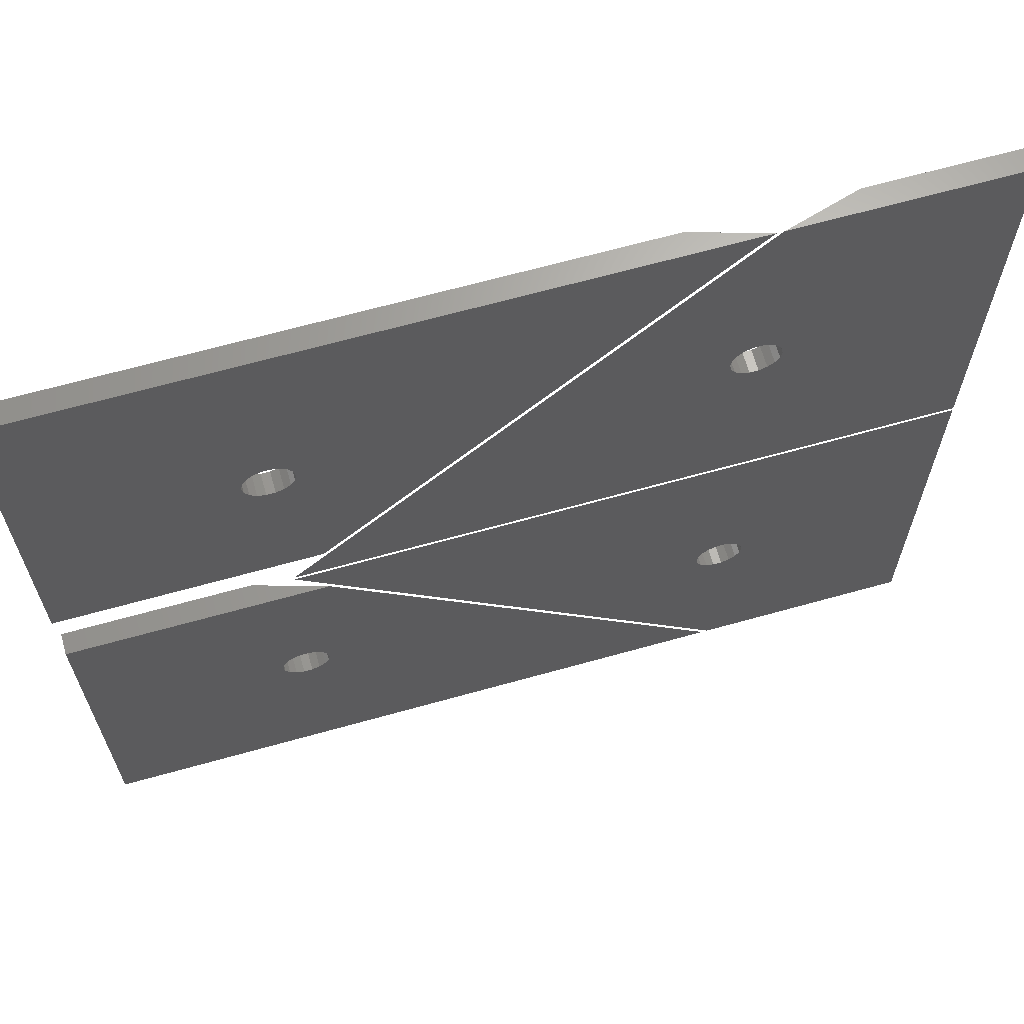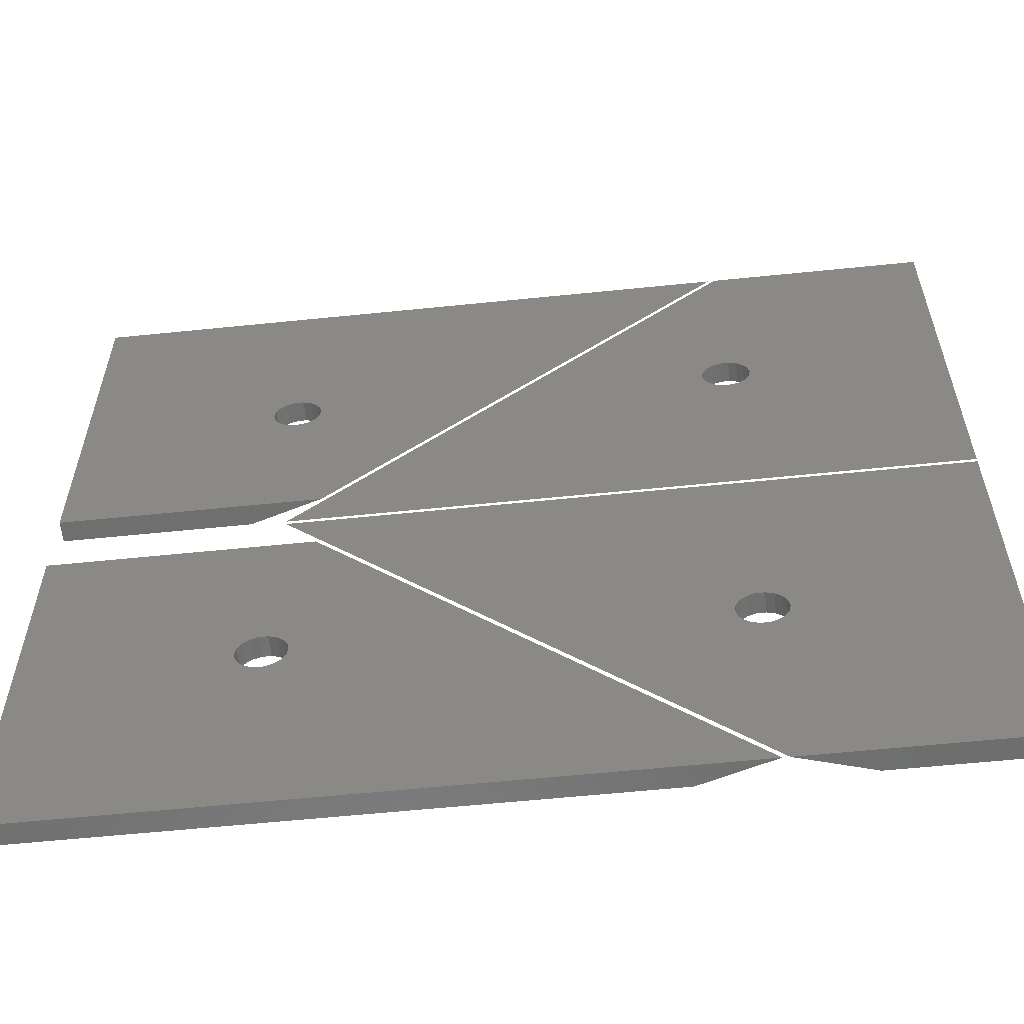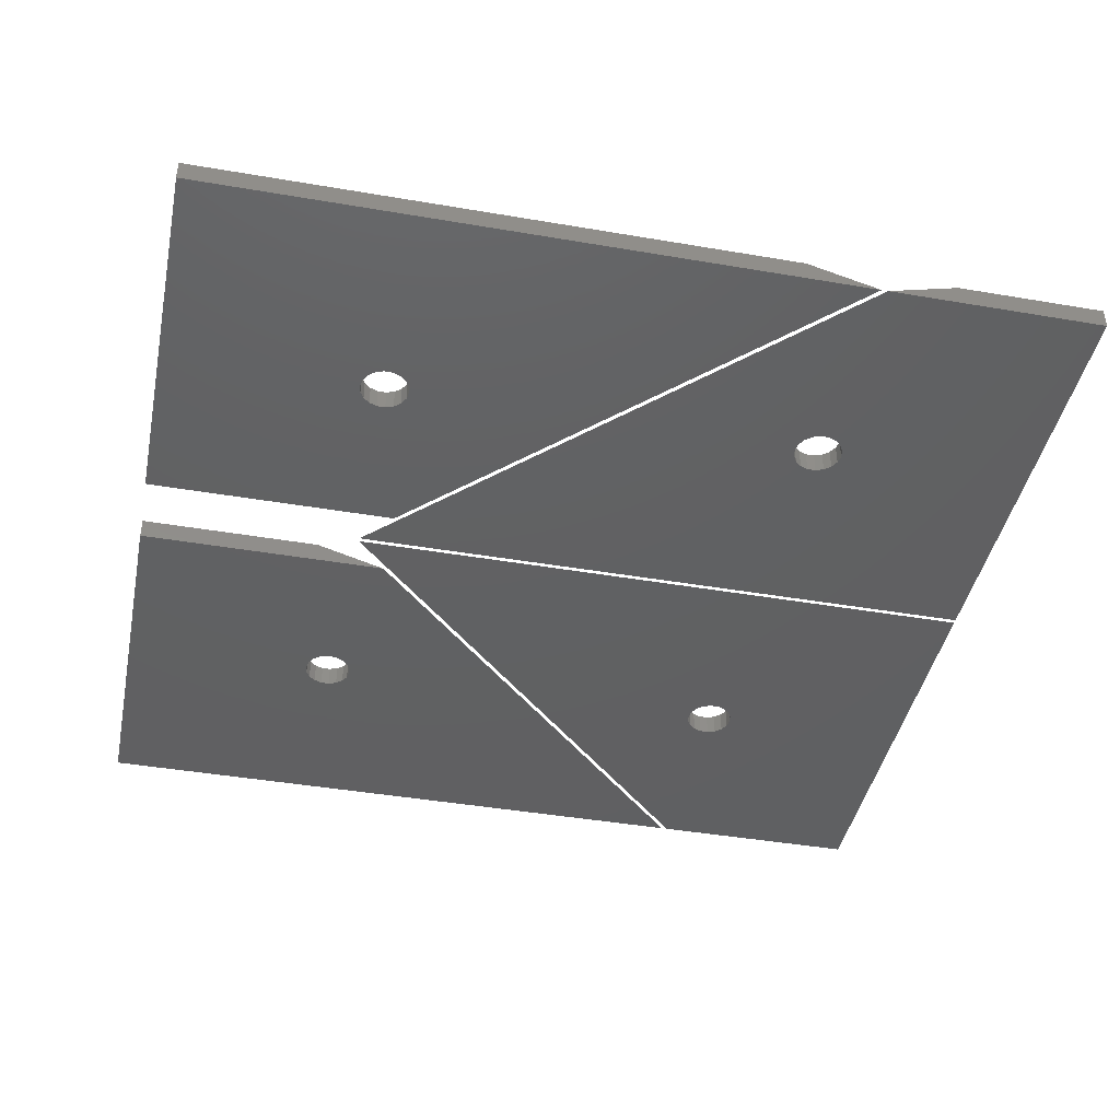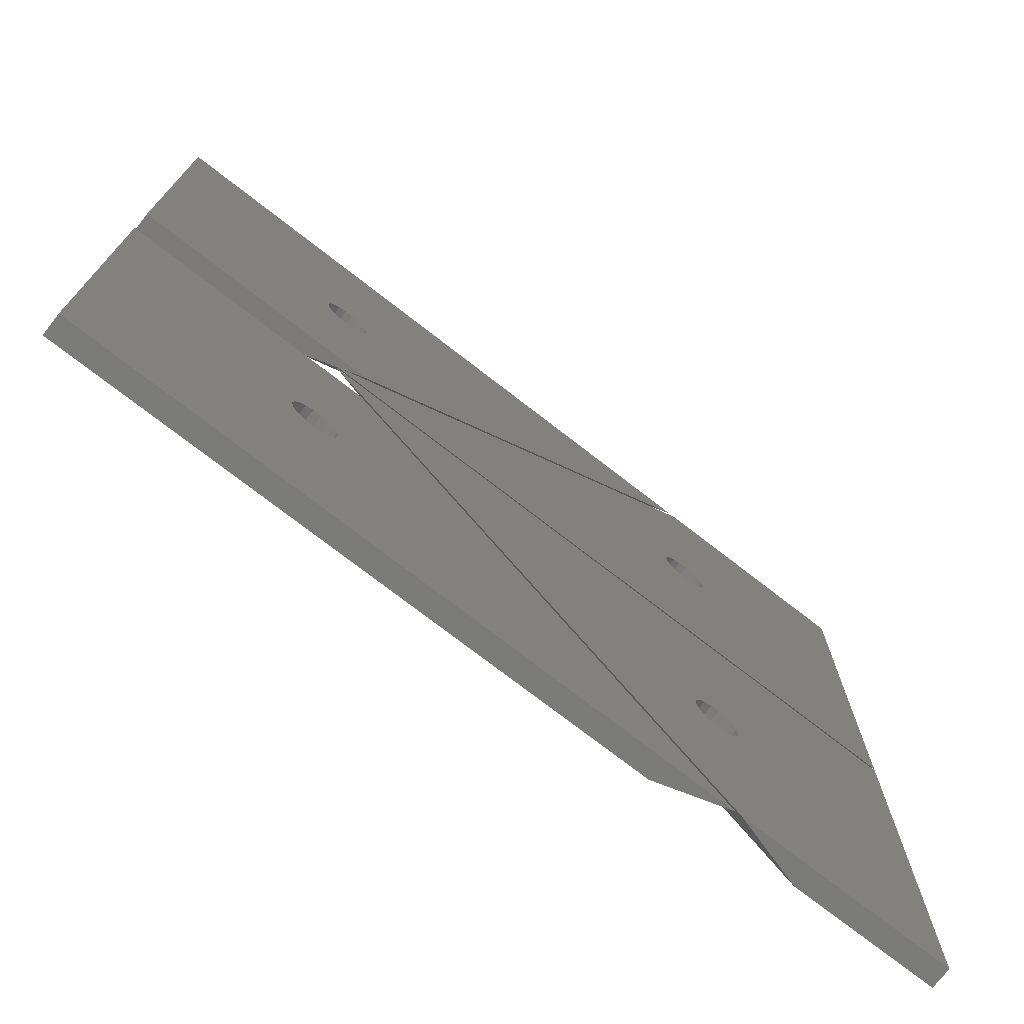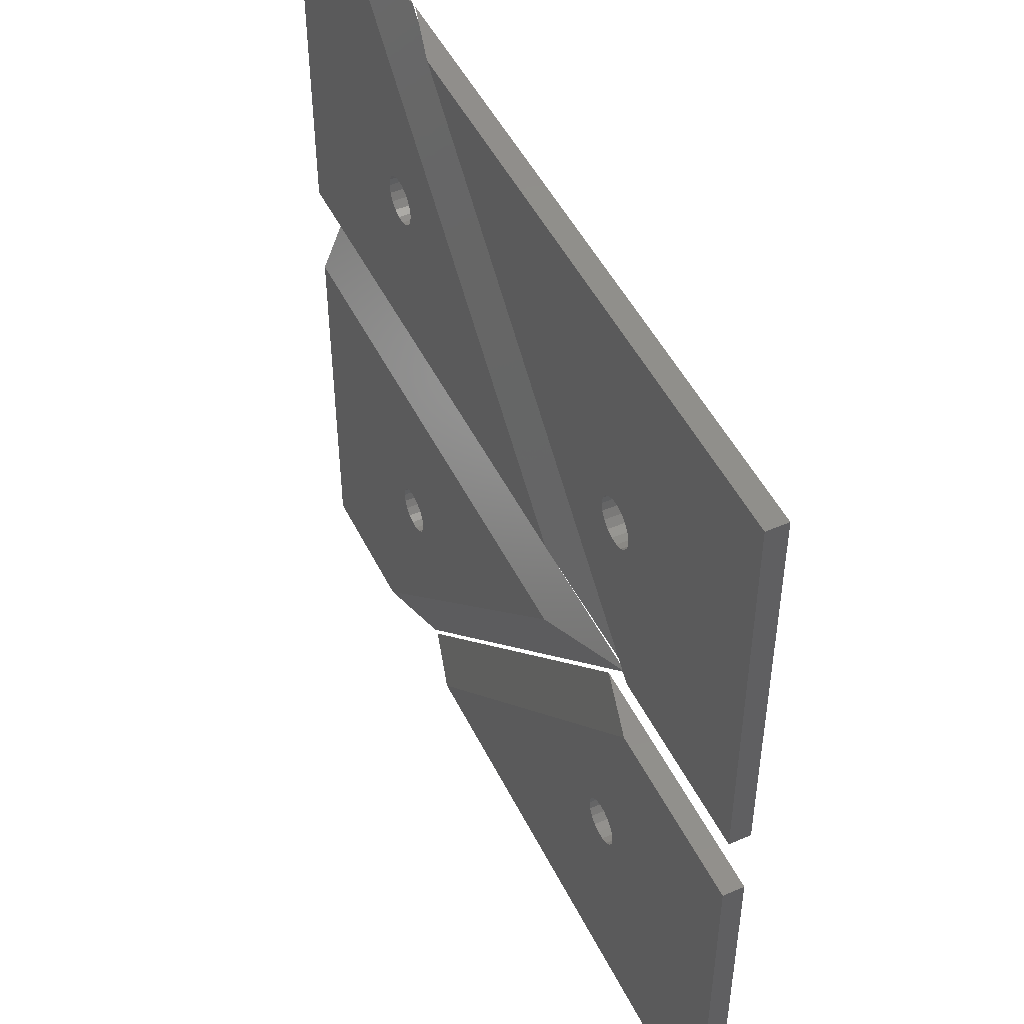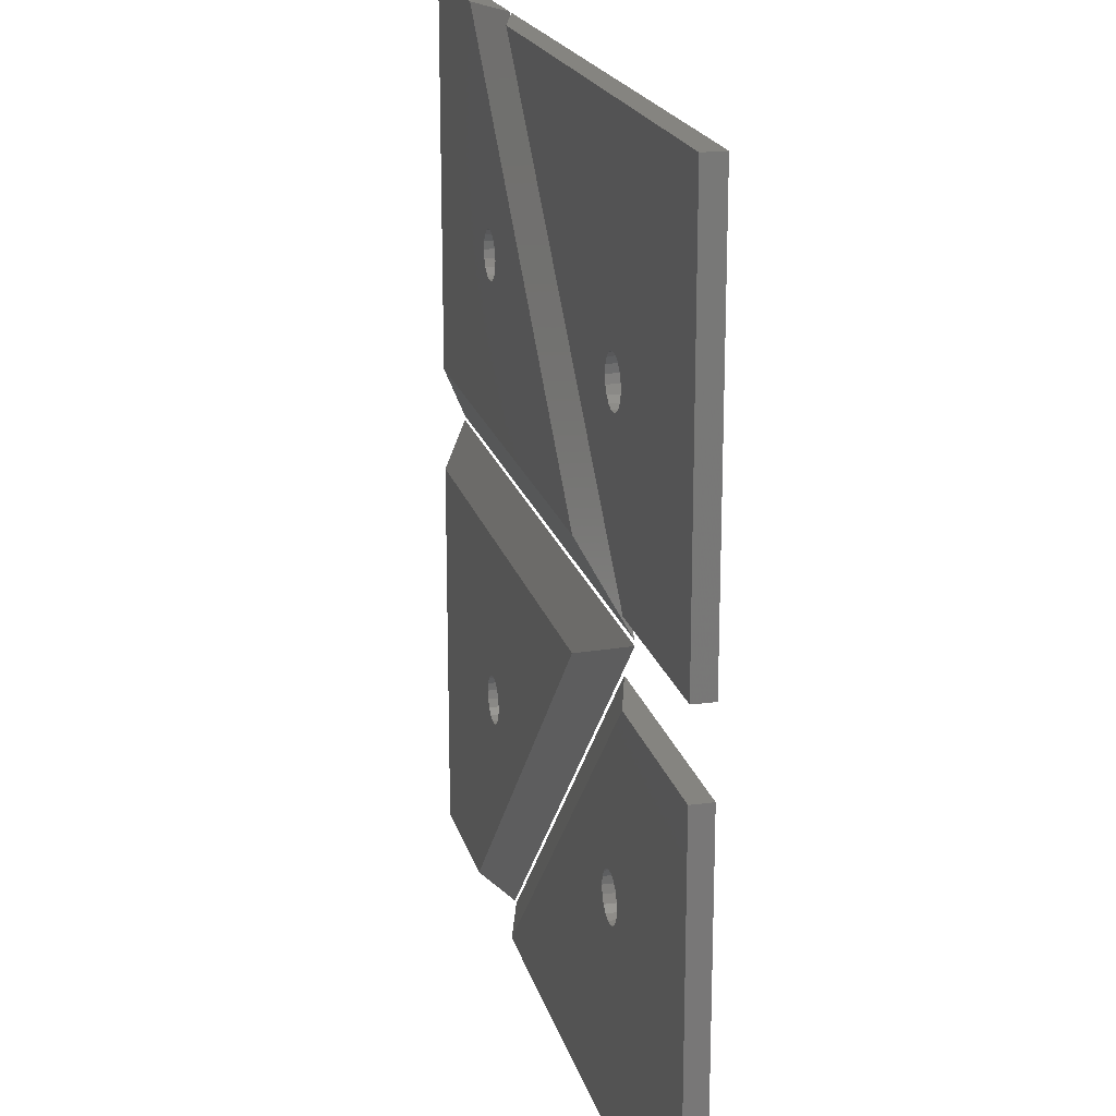
<metadata>
{"format":"stl","ext":"stl","renderer":"f3d","projection":"perspective","resolution":1024,"background":"white","views":[{"elev":66.1,"azim":164.3,"up":"+Y"},{"elev":-59.5,"azim":-174.0,"up":"+Y"},{"elev":-42.2,"azim":168.4,"up":"+Z"},{"elev":-74.4,"azim":142.2,"up":"+Y"},{"elev":49.0,"azim":64.4,"up":"+Y"},{"elev":19.4,"azim":76.2,"up":"+Y"}]}
</metadata>
<code>
# stl→obj: 176 verts, 352 faces
v 0.0009204 19.9 0
v 29.77 19.9 0
v 10.84 10.71 0
v 9.852 0.001 0
v 11.1 10 0
v -0.01493 0.001 0
v 8.896 10 0
v 9.153 10.71 0
v 11.03 10.38 0
v 11.03 9.624 0
v 10.55 10.95 0
v 10.19 11.08 0
v 9.805 11.08 0
v 9.446 10.95 0
v 8.962 10.38 0
v 8.962 9.624 0
v 9.153 9.293 0
v 9.446 9.047 0
v 9.805 8.917 0
v 10.19 8.917 0
v 10.55 9.047 0
v 10.84 9.293 0
v -0.0009112 17.6 0.96
v 24.21 17.6 0.96
v 6.598 0.001 0.96
v -0.01493 0.001 0.96
v 10.55 10.95 0.96
v 10.55 9.047 0.96
v 8.962 10.38 0.96
v 9.153 10.71 0.96
v 11.1 10 0.96
v 11.03 10.38 0.96
v 11.03 9.624 0.96
v 10.84 10.71 0.96
v 10.19 11.08 0.96
v 9.805 11.08 0.96
v 9.446 10.95 0.96
v 8.896 10 0.96
v 8.962 9.624 0.96
v 9.153 9.293 0.96
v 9.446 9.047 0.96
v 9.805 8.917 0.96
v 10.19 8.917 0.96
v 10.84 9.293 0.96
v 29.77 20.1 0
v 0.0009204 20.1 0
v 9.446 29.05 0
v -0.01493 40 0
v 9.153 30.71 0
v 9.852 40 0
v 10.84 30.71 0
v 11.1 30 0
v 11.03 29.62 0
v 11.03 30.38 0
v 10.55 30.95 0
v 10.19 31.08 0
v 9.805 31.08 0
v 9.446 30.95 0
v 8.962 30.38 0
v 8.896 30 0
v 8.962 29.62 0
v 9.153 29.29 0
v 9.805 28.92 0
v 10.19 28.92 0
v 10.55 29.05 0
v 10.84 29.29 0
v 24.21 22.4 0.96
v -0.0009112 22.4 0.96
v -0.01493 40 0.96
v 6.598 40 0.96
v 9.446 29.05 0.96
v 9.153 30.71 0.96
v 10.84 30.71 0.96
v 11.03 30.38 0.96
v 11.1 30 0.96
v 11.03 29.62 0.96
v 10.55 30.95 0.96
v 10.19 31.08 0.96
v 9.805 31.08 0.96
v 9.446 30.95 0.96
v 8.962 30.38 0.96
v 8.896 30 0.96
v 8.962 29.62 0.96
v 9.153 29.29 0.96
v 9.805 28.92 0.96
v 10.19 28.92 0.96
v 10.55 29.05 0.96
v 10.84 29.29 0.96
v 28.35 18.2 0
v 40 18.2 0
v 31.03 10.38 0
v 39.98 0.001 0
v 31.1 10 0
v 10.13 0.001 0
v 29.15 9.293 0
v 29.45 10.95 0
v 31.03 9.624 0
v 30.84 10.71 0
v 30.55 10.95 0
v 30.19 11.08 0
v 29.81 11.08 0
v 29.15 10.71 0
v 28.96 10.38 0
v 28.9 10 0
v 28.96 9.624 0
v 29.45 9.047 0
v 29.81 8.917 0
v 30.19 8.917 0
v 30.55 9.047 0
v 30.84 9.293 0
v 31.6 18.2 0.96
v 40 18.2 0.96
v 39.98 0.001 0.96
v 13.39 0.001 0.96
v 31.1 10 0.96
v 29.15 9.293 0.96
v 29.45 10.95 0.96
v 31.03 10.38 0.96
v 31.03 9.624 0.96
v 30.84 10.71 0.96
v 30.55 10.95 0.96
v 30.19 11.08 0.96
v 29.81 11.08 0.96
v 29.15 10.71 0.96
v 28.96 10.38 0.96
v 28.9 10 0.96
v 28.96 9.624 0.96
v 29.45 9.047 0.96
v 29.81 8.917 0.96
v 30.19 8.917 0.96
v 30.55 9.047 0.96
v 30.84 9.293 0.96
v 40 21.8 0
v 28.35 21.8 0
v 29.45 29.05 0
v 10.13 40 0
v 28.9 30 0
v 39.98 40 0
v 30.55 30.95 0
v 31.1 30 0
v 31.03 29.62 0
v 31.03 30.38 0
v 30.84 30.71 0
v 30.19 31.08 0
v 29.81 31.08 0
v 29.45 30.95 0
v 29.15 30.71 0
v 28.96 30.38 0
v 28.96 29.62 0
v 29.15 29.29 0
v 29.81 28.92 0
v 30.19 28.92 0
v 30.55 29.05 0
v 30.84 29.29 0
v 40 21.8 0.96
v 31.6 21.8 0.96
v 13.39 40 0.96
v 39.98 40 0.96
v 31.1 30 0.96
v 28.96 29.62 0.96
v 30.55 30.95 0.96
v 31.03 29.62 0.96
v 31.03 30.38 0.96
v 30.84 30.71 0.96
v 30.19 31.08 0.96
v 29.81 31.08 0.96
v 29.45 30.95 0.96
v 29.15 30.71 0.96
v 28.96 30.38 0.96
v 28.9 30 0.96
v 29.15 29.29 0.96
v 29.45 29.05 0.96
v 29.81 28.92 0.96
v 30.19 28.92 0.96
v 30.55 29.05 0.96
v 30.84 29.29 0.96
f 1 2 3
f 2 4 5
f 4 6 7
f 6 1 8
f 5 9 2
f 5 4 10
f 9 3 2
f 3 11 1
f 11 12 1
f 12 13 1
f 13 14 1
f 14 8 1
f 8 15 6
f 15 7 6
f 7 16 4
f 16 17 4
f 17 18 4
f 18 19 4
f 19 20 4
f 20 21 4
f 21 22 4
f 22 10 4
f 2 1 23
f 24 2 23
f 4 2 24
f 25 4 24
f 6 4 25
f 26 6 25
f 1 6 26
f 23 1 26
f 23 27 24
f 24 28 25
f 25 29 26
f 26 30 23
f 31 24 32
f 31 33 24
f 32 24 34
f 34 24 27
f 27 23 35
f 35 23 36
f 36 23 37
f 37 23 30
f 30 26 29
f 29 25 38
f 38 25 39
f 39 25 40
f 40 25 41
f 41 25 42
f 42 25 43
f 43 25 28
f 28 24 44
f 44 24 33
f 5 31 9
f 9 31 32
f 9 32 3
f 3 32 34
f 3 34 11
f 11 34 27
f 11 27 12
f 12 27 35
f 12 35 13
f 13 35 36
f 13 36 14
f 14 36 37
f 14 37 8
f 8 37 30
f 8 30 15
f 15 30 29
f 15 29 7
f 7 29 38
f 7 38 16
f 16 38 39
f 16 39 17
f 17 39 40
f 17 40 18
f 18 40 41
f 18 41 19
f 19 41 42
f 19 42 20
f 20 42 43
f 20 43 21
f 21 43 28
f 21 28 22
f 22 28 44
f 22 44 10
f 10 44 33
f 10 33 5
f 5 33 31
f 45 46 47
f 46 48 49
f 48 50 51
f 50 45 52
f 52 45 53
f 52 54 50
f 54 51 50
f 51 55 48
f 55 56 48
f 56 57 48
f 57 58 48
f 58 49 48
f 49 59 46
f 59 60 46
f 60 61 46
f 61 62 46
f 62 47 46
f 47 63 45
f 63 64 45
f 64 65 45
f 65 66 45
f 66 53 45
f 46 45 67
f 68 46 67
f 48 46 68
f 69 48 68
f 50 48 69
f 70 50 69
f 45 50 70
f 67 45 70
f 67 71 68
f 68 72 69
f 69 73 70
f 70 74 67
f 75 67 74
f 75 76 67
f 74 70 73
f 73 69 77
f 77 69 78
f 78 69 79
f 79 69 80
f 80 69 72
f 72 68 81
f 81 68 82
f 82 68 83
f 83 68 84
f 84 68 71
f 71 67 85
f 85 67 86
f 86 67 87
f 87 67 88
f 88 67 76
f 52 75 54
f 54 75 74
f 54 74 51
f 51 74 73
f 51 73 55
f 55 73 77
f 55 77 56
f 56 77 78
f 56 78 57
f 57 78 79
f 57 79 58
f 58 79 80
f 58 80 49
f 49 80 72
f 49 72 59
f 59 72 81
f 59 81 60
f 60 81 82
f 60 82 61
f 61 82 83
f 61 83 62
f 62 83 84
f 62 84 47
f 47 84 71
f 47 71 63
f 63 71 85
f 63 85 64
f 64 85 86
f 64 86 65
f 65 86 87
f 65 87 66
f 66 87 88
f 66 88 53
f 53 88 76
f 53 76 52
f 52 76 75
f 89 90 91
f 90 92 93
f 92 94 95
f 94 89 96
f 93 91 90
f 93 92 97
f 91 98 89
f 98 99 89
f 99 100 89
f 100 101 89
f 101 96 89
f 96 102 94
f 102 103 94
f 103 104 94
f 104 105 94
f 105 95 94
f 95 106 92
f 106 107 92
f 107 108 92
f 108 109 92
f 109 110 92
f 110 97 92
f 90 89 111
f 112 90 111
f 92 90 112
f 113 92 112
f 94 92 113
f 114 94 113
f 89 94 114
f 111 89 114
f 111 115 112
f 112 115 113
f 113 116 114
f 114 117 111
f 115 111 118
f 115 119 113
f 118 111 120
f 120 111 121
f 121 111 122
f 122 111 123
f 123 111 117
f 117 114 124
f 124 114 125
f 125 114 126
f 126 114 127
f 127 114 116
f 116 113 128
f 128 113 129
f 129 113 130
f 130 113 131
f 131 113 132
f 132 113 119
f 93 115 91
f 91 115 118
f 91 118 98
f 98 118 120
f 98 120 99
f 99 120 121
f 99 121 100
f 100 121 122
f 100 122 101
f 101 122 123
f 101 123 96
f 96 123 117
f 96 117 102
f 102 117 124
f 102 124 103
f 103 124 125
f 103 125 104
f 104 125 126
f 104 126 105
f 105 126 127
f 105 127 95
f 95 127 116
f 95 116 106
f 106 116 128
f 106 128 107
f 107 128 129
f 107 129 108
f 108 129 130
f 108 130 109
f 109 130 131
f 109 131 110
f 110 131 132
f 110 132 97
f 97 132 119
f 97 119 93
f 93 119 115
f 133 134 135
f 134 136 137
f 136 138 139
f 138 133 140
f 140 133 141
f 140 142 138
f 142 143 138
f 143 139 138
f 139 144 136
f 144 145 136
f 145 146 136
f 146 147 136
f 147 148 136
f 148 137 136
f 137 149 134
f 149 150 134
f 150 135 134
f 135 151 133
f 151 152 133
f 152 153 133
f 153 154 133
f 154 141 133
f 134 133 155
f 156 134 155
f 136 134 156
f 157 136 156
f 138 136 157
f 158 138 157
f 133 138 158
f 155 133 158
f 155 159 156
f 156 160 157
f 157 161 158
f 158 159 155
f 159 162 156
f 159 158 163
f 163 158 164
f 164 158 161
f 161 157 165
f 165 157 166
f 166 157 167
f 167 157 168
f 168 157 169
f 169 157 170
f 170 157 160
f 160 156 171
f 171 156 172
f 172 156 173
f 173 156 174
f 174 156 175
f 175 156 176
f 176 156 162
f 140 159 142
f 142 159 163
f 142 163 143
f 143 163 164
f 143 164 139
f 139 164 161
f 139 161 144
f 144 161 165
f 144 165 145
f 145 165 166
f 145 166 146
f 146 166 167
f 146 167 147
f 147 167 168
f 147 168 148
f 148 168 169
f 148 169 137
f 137 169 170
f 137 170 149
f 149 170 160
f 149 160 150
f 150 160 171
f 150 171 135
f 135 171 172
f 135 172 151
f 151 172 173
f 151 173 152
f 152 173 174
f 152 174 153
f 153 174 175
f 153 175 154
f 154 175 176
f 154 176 141
f 141 176 162
f 141 162 140
f 140 162 159

</code>
